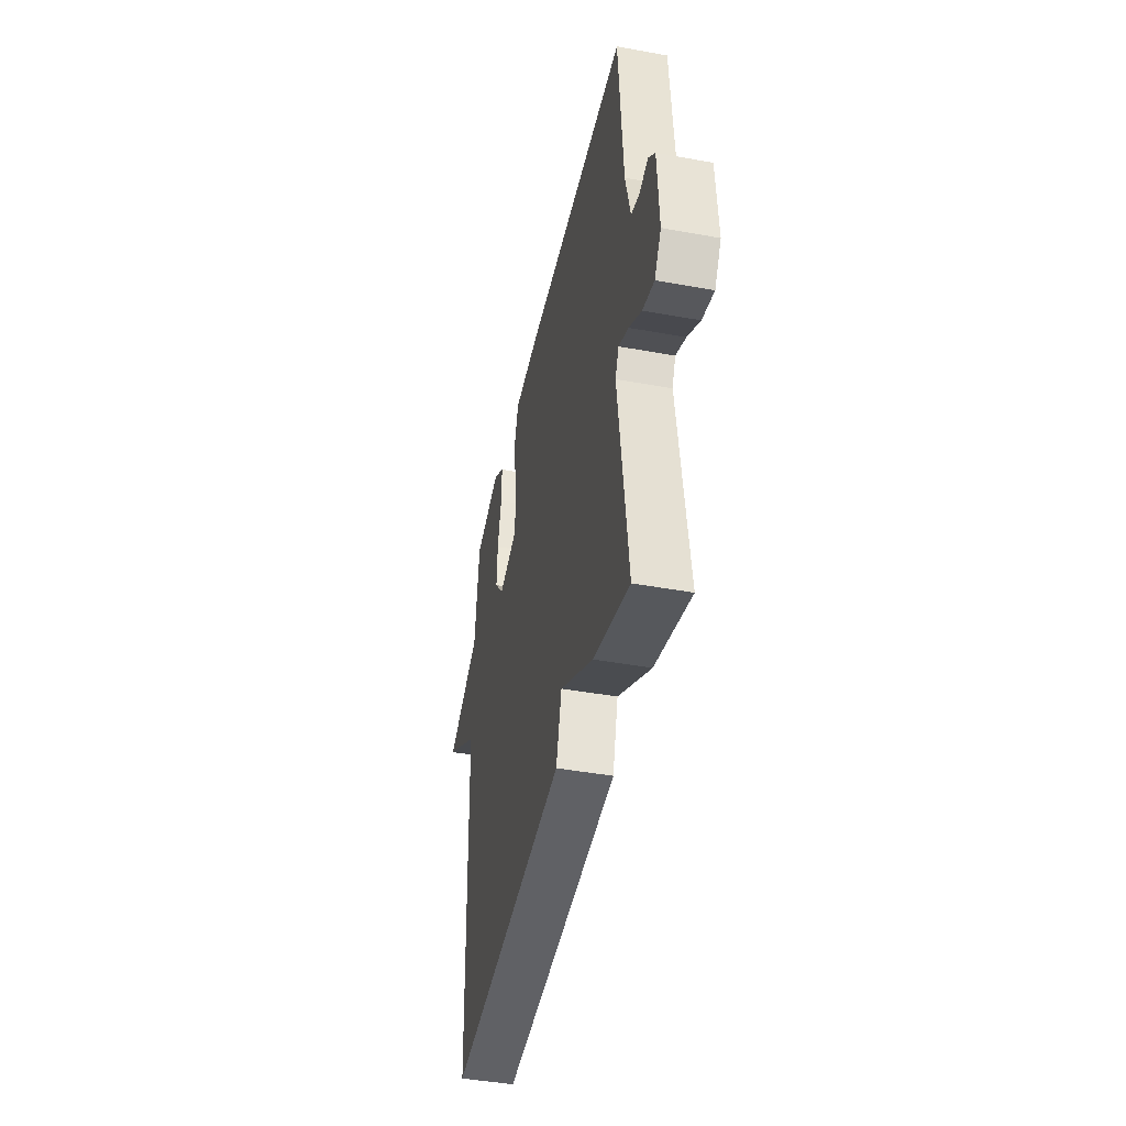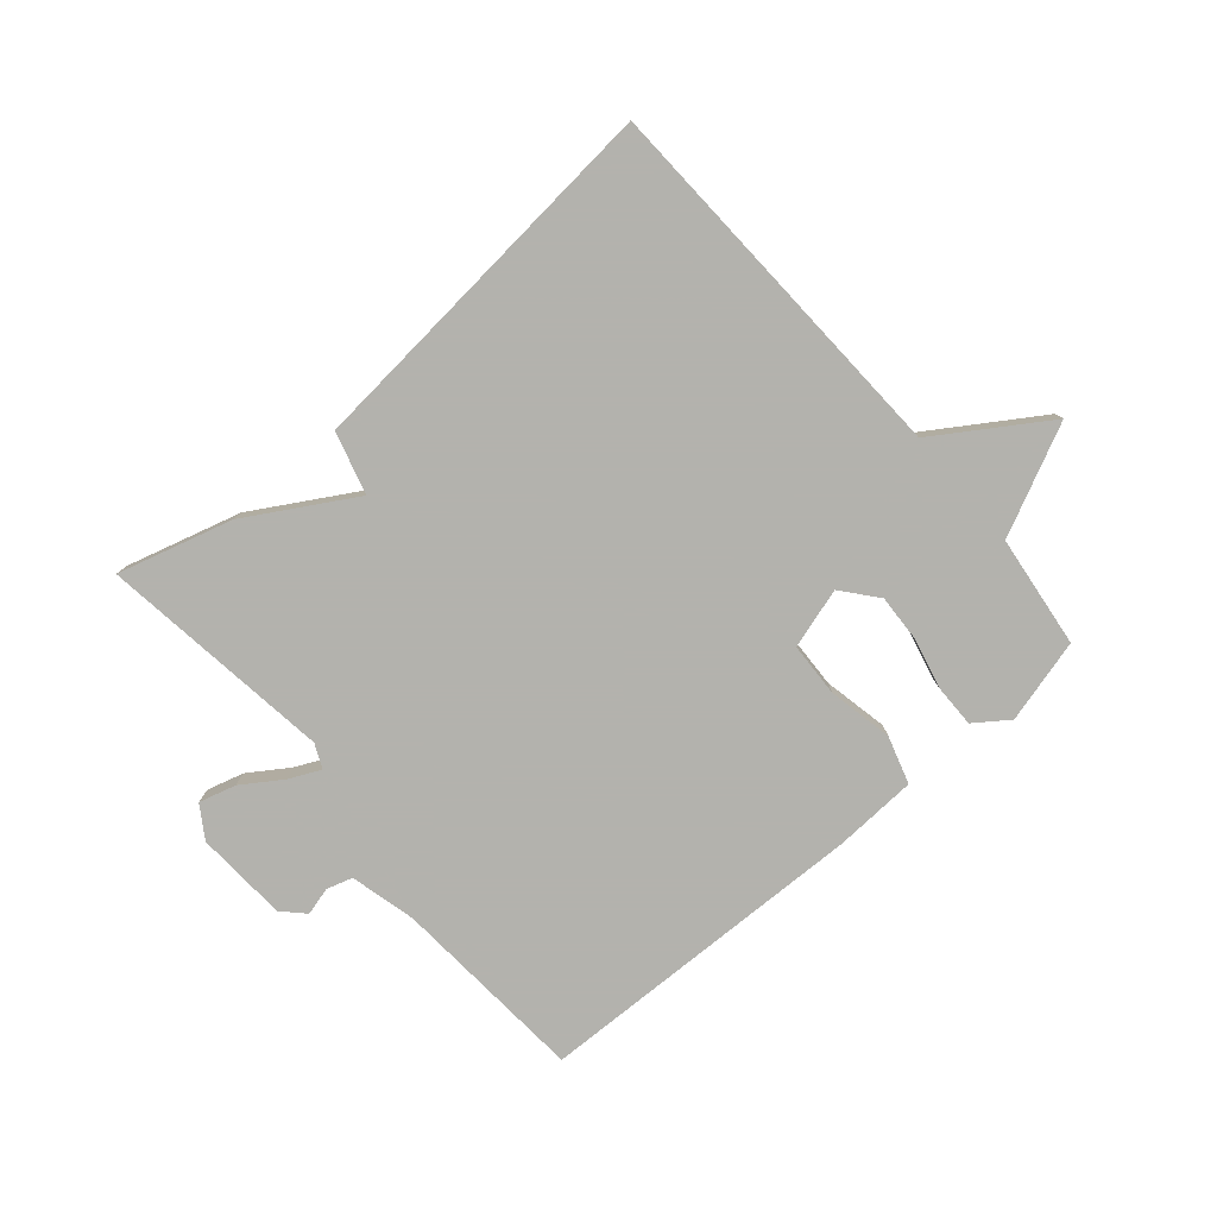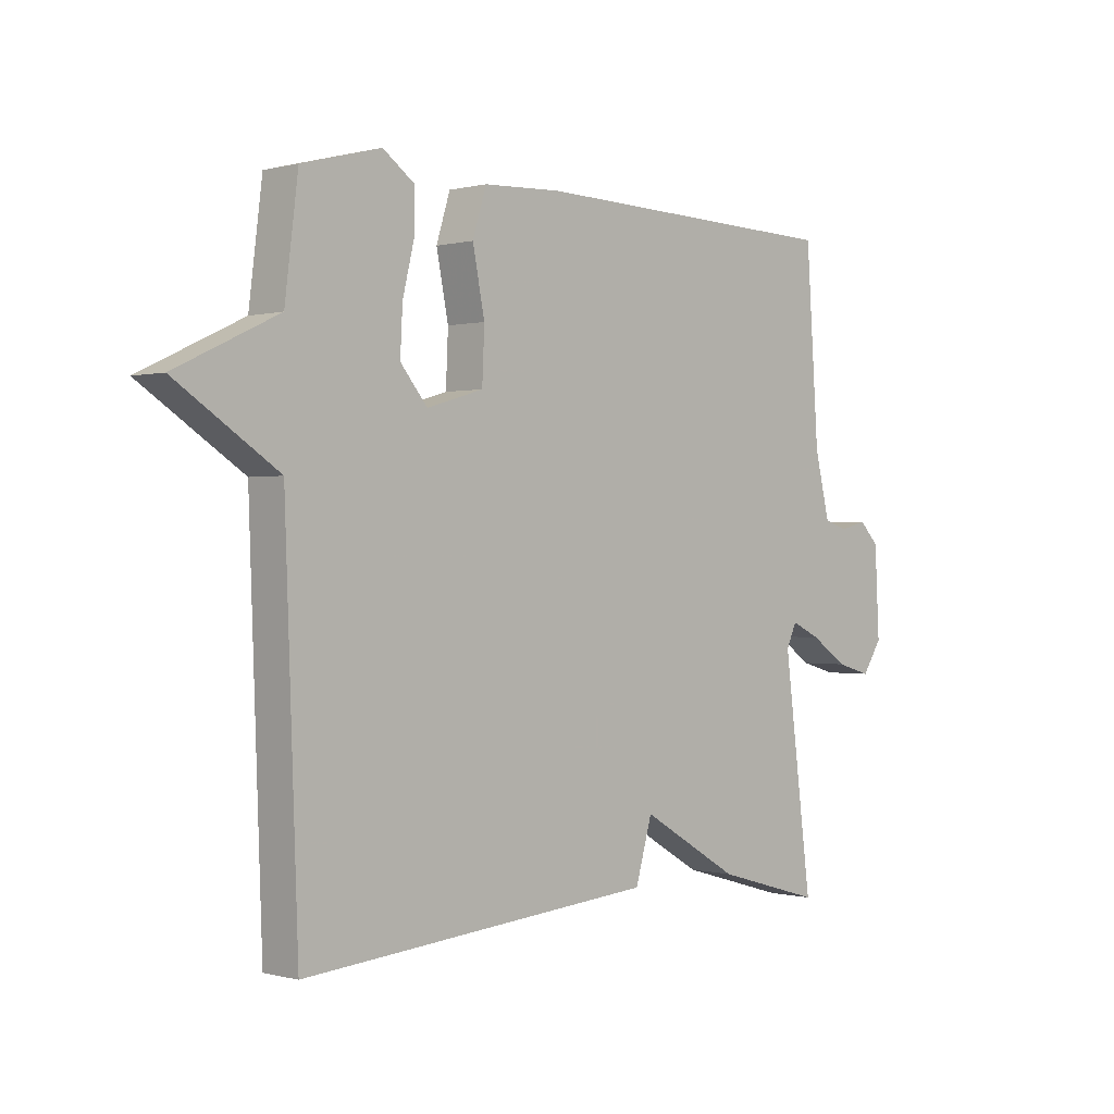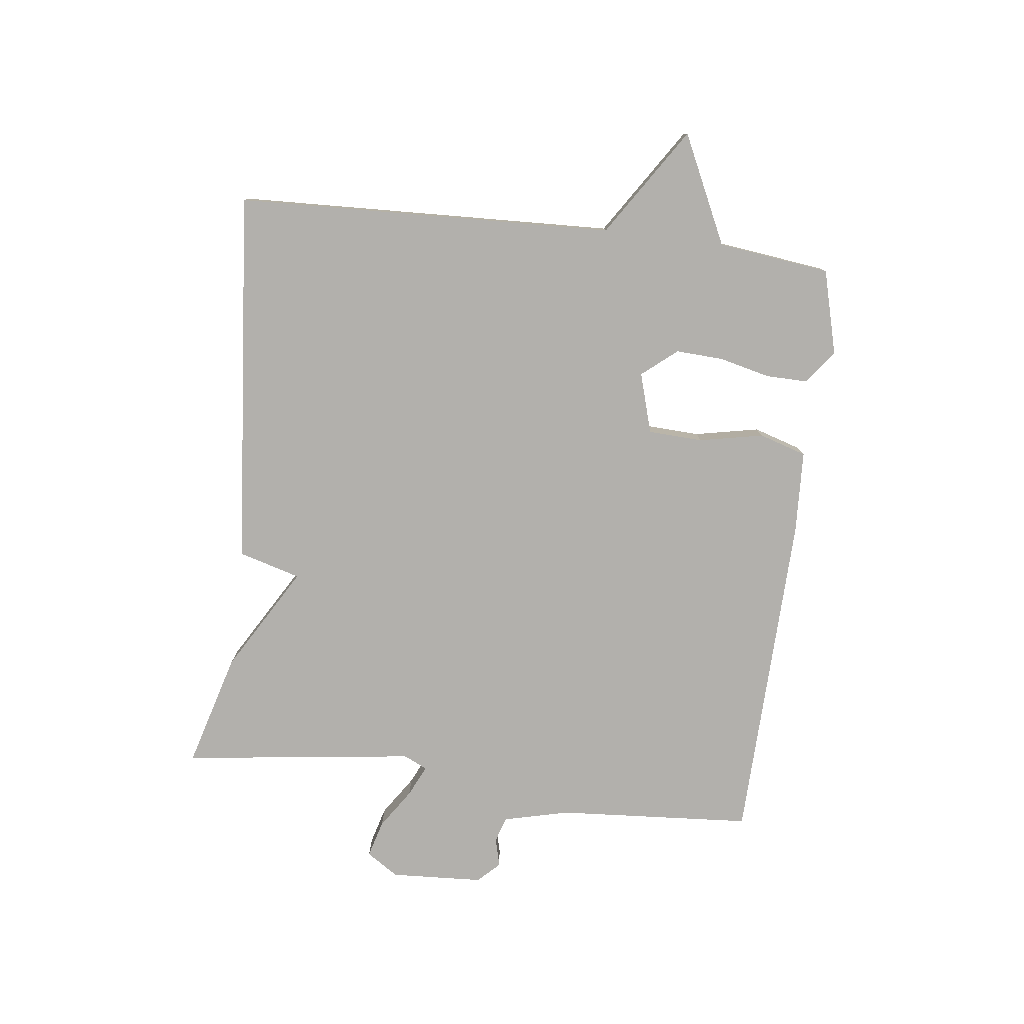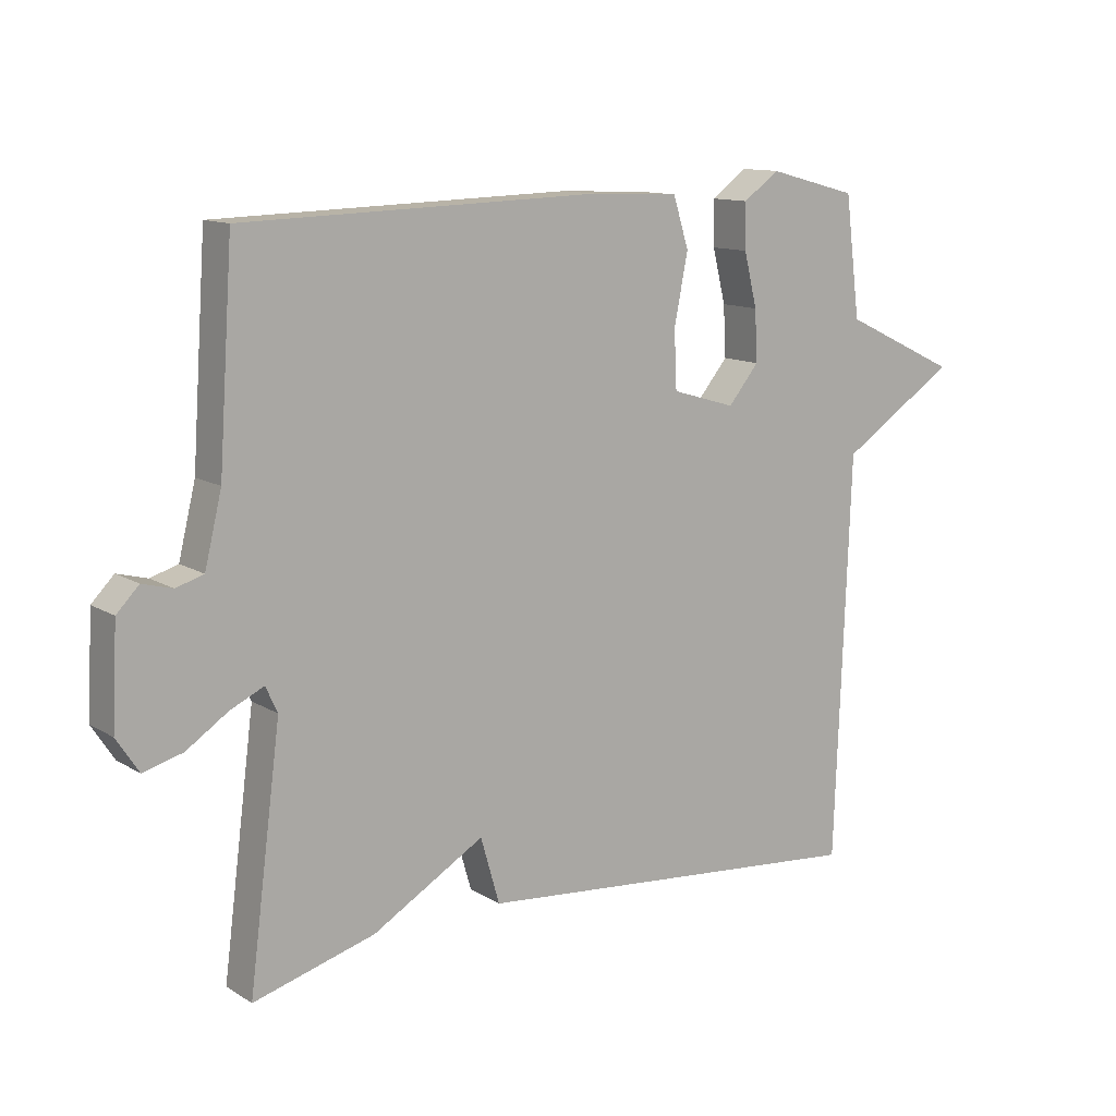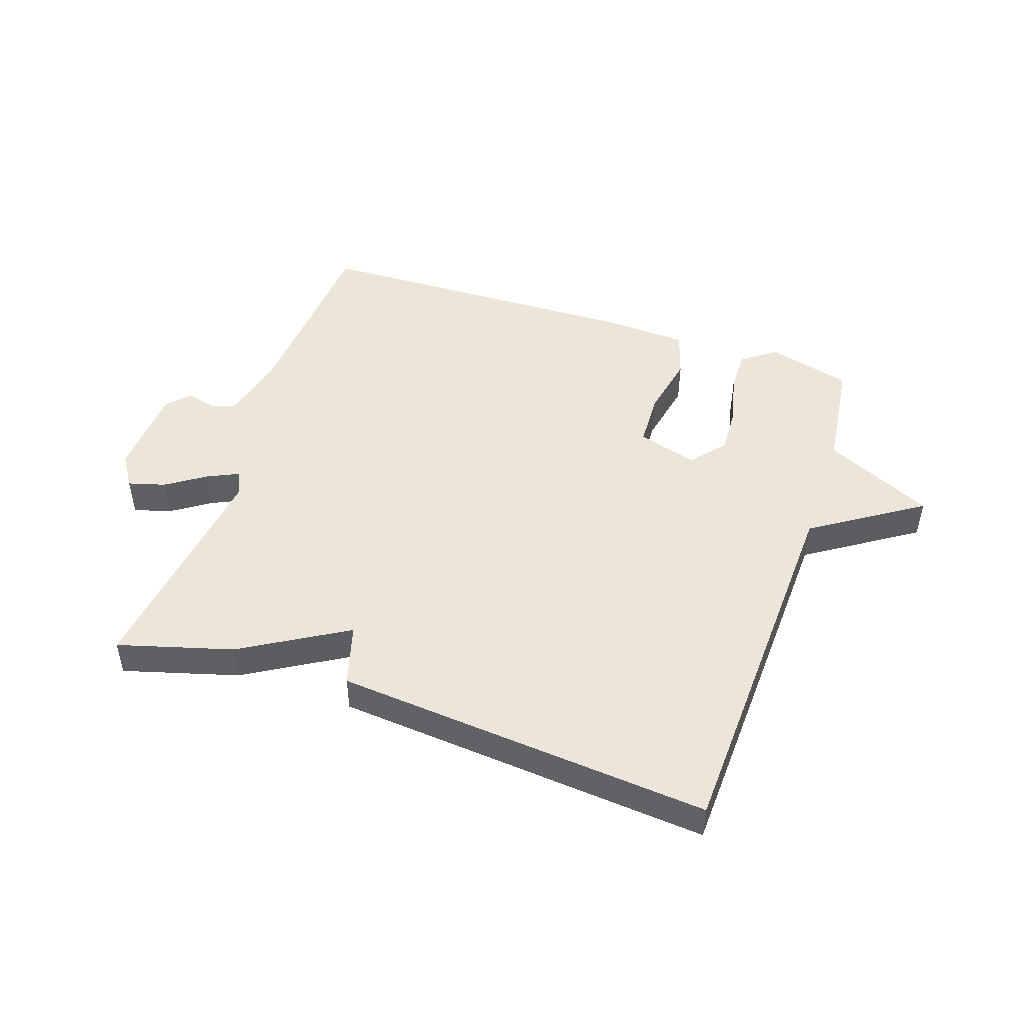
<metadata>
{"format":"obj","ext":"obj","renderer":"f3d","projection":"perspective","resolution":1024,"background":"white","views":[{"elev":-43.9,"azim":77.9,"up":"+Z"},{"elev":-79.4,"azim":-139.2,"up":"+Y"},{"elev":0.0,"azim":-45.7,"up":"+Z"},{"elev":-78.8,"azim":-96.9,"up":"+Y"},{"elev":12.1,"azim":144.4,"up":"+Z"},{"elev":47.8,"azim":-161.3,"up":"+Y"}]}
</metadata>
<code>
v 0.5 0.07 -0.5
v 0.314 0.07 -0.447
v 0.143 0.07 -0.346
v 0.114 0.07 -0.447
v -0.5 0.07 -0.5
v -0.523 0.07 0.117
v -0.7 0.07 0.233
v -0.523 0.07 0.317
v -0.5 0.07 0.5
v -0.363 0.07 0.536
v -0.308 0.07 0.496
v -0.309 0.07 0.427
v -0.329 0.07 0.345
v -0.333 0.07 0.267
v -0.286 0.07 0.21
v -0.188 0.07 0.239
v -0.184 0.07 0.328
v -0.205 0.07 0.433
v -0.181 0.07 0.51
v -0.046 0.07 0.516
v 0.5 0.07 0.5
v 0.522 0.07 0.181
v 0.548 0.07 0.074
v 0.59 0.07 0.061
v 0.636 0.07 0.073
v 0.67 0.07 0.038
v 0.678 0.07 -0.113
v 0.644 0.07 -0.165
v 0.584 0.07 -0.148
v 0.52 0.07 -0.105
v 0.469 0.07 -0.081
v 0.451 0.07 -0.12
v 0.5 0 -0.5
v 0.314 0 -0.447
v 0.143 0 -0.346
v 0.114 0 -0.447
v -0.5 0 -0.5
v -0.523 0 0.117
v -0.7 0 0.233
v -0.523 0 0.317
v -0.5 0 0.5
v -0.363 0 0.536
v -0.308 0 0.496
v -0.309 0 0.427
v -0.329 0 0.345
v -0.333 0 0.267
v -0.286 0 0.21
v -0.188 0 0.239
v -0.184 0 0.328
v -0.205 0 0.433
v -0.181 0 0.51
v -0.046 0 0.516
v 0.5 0 0.5
v 0.522 0 0.181
v 0.548 0 0.074
v 0.59 0 0.061
v 0.636 0 0.073
v 0.67 0 0.038
v 0.678 0 -0.113
v 0.644 0 -0.165
v 0.584 0 -0.148
v 0.52 0 -0.105
v 0.469 0 -0.081
v 0.451 0 -0.12
f 28 29 30
f 27 28 30
f 26 27 30
f 25 26 30
f 24 25 30
f 23 24 30 31
f 22 23 31
f 22 31 32
f 21 22 32
f 20 21 32
f 19 20 32
f 18 19 32
f 17 18 32
f 11 12 13
f 10 11 13
f 9 10 13
f 8 9 13
f 8 13 14
f 7 8 14
f 6 7 14
f 6 14 15
f 5 6 15
f 4 5 15
f 3 4 15
f 1 2 3
f 32 1 3
f 17 32 3
f 16 17 3
f 3 15 16
f 62 61 60
f 62 60 59
f 62 59 58
f 62 58 57
f 62 57 56
f 63 62 56 55
f 63 55 54
f 64 63 54
f 64 54 53
f 64 53 52
f 64 52 51
f 64 51 50
f 64 50 49
f 45 44 43
f 45 43 42
f 45 42 41
f 45 41 40
f 46 45 40
f 46 40 39
f 46 39 38
f 47 46 38
f 47 38 37
f 47 37 36
f 47 36 35
f 35 34 33
f 35 33 64
f 35 64 49
f 35 49 48
f 48 47 35
f 1 33 34 2
f 2 34 35 3
f 3 35 36 4
f 4 36 37 5
f 5 37 38 6
f 6 38 39 7
f 7 39 40 8
f 8 40 41 9
f 9 41 42 10
f 10 42 43 11
f 11 43 44 12
f 12 44 45 13
f 13 45 46 14
f 14 46 47 15
f 15 47 48 16
f 16 48 49 17
f 17 49 50 18
f 18 50 51 19
f 19 51 52 20
f 20 52 53 21
f 21 53 54 22
f 22 54 55 23
f 23 55 56 24
f 24 56 57 25
f 25 57 58 26
f 26 58 59 27
f 27 59 60 28
f 28 60 61 29
f 29 61 62 30
f 30 62 63 31
f 31 63 64 32
f 32 64 33 1

</code>
